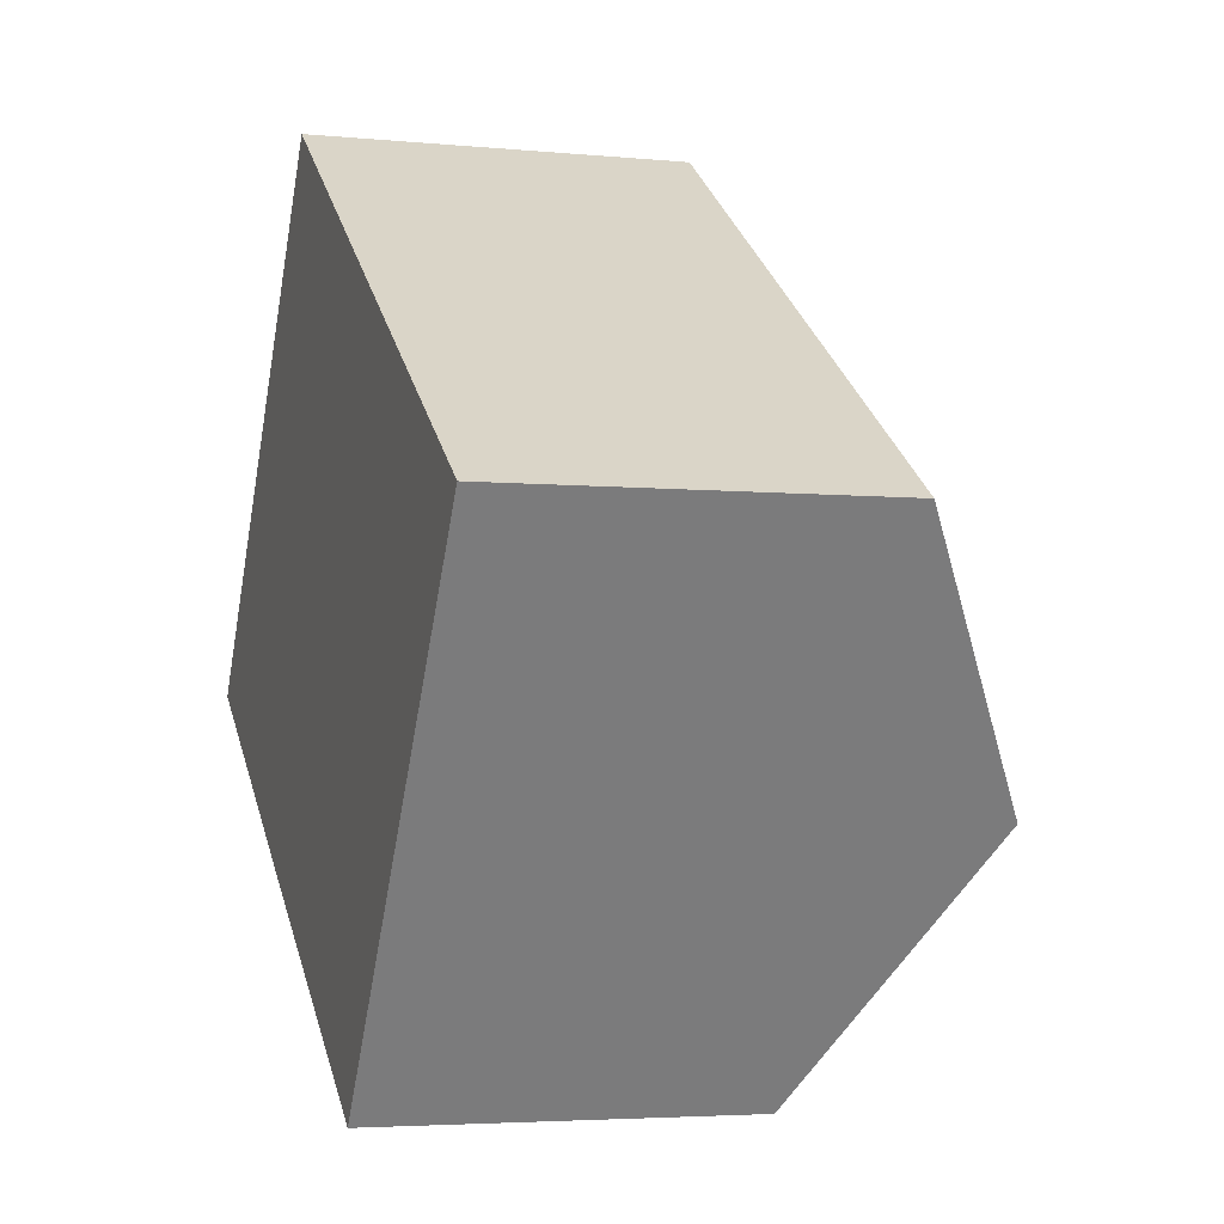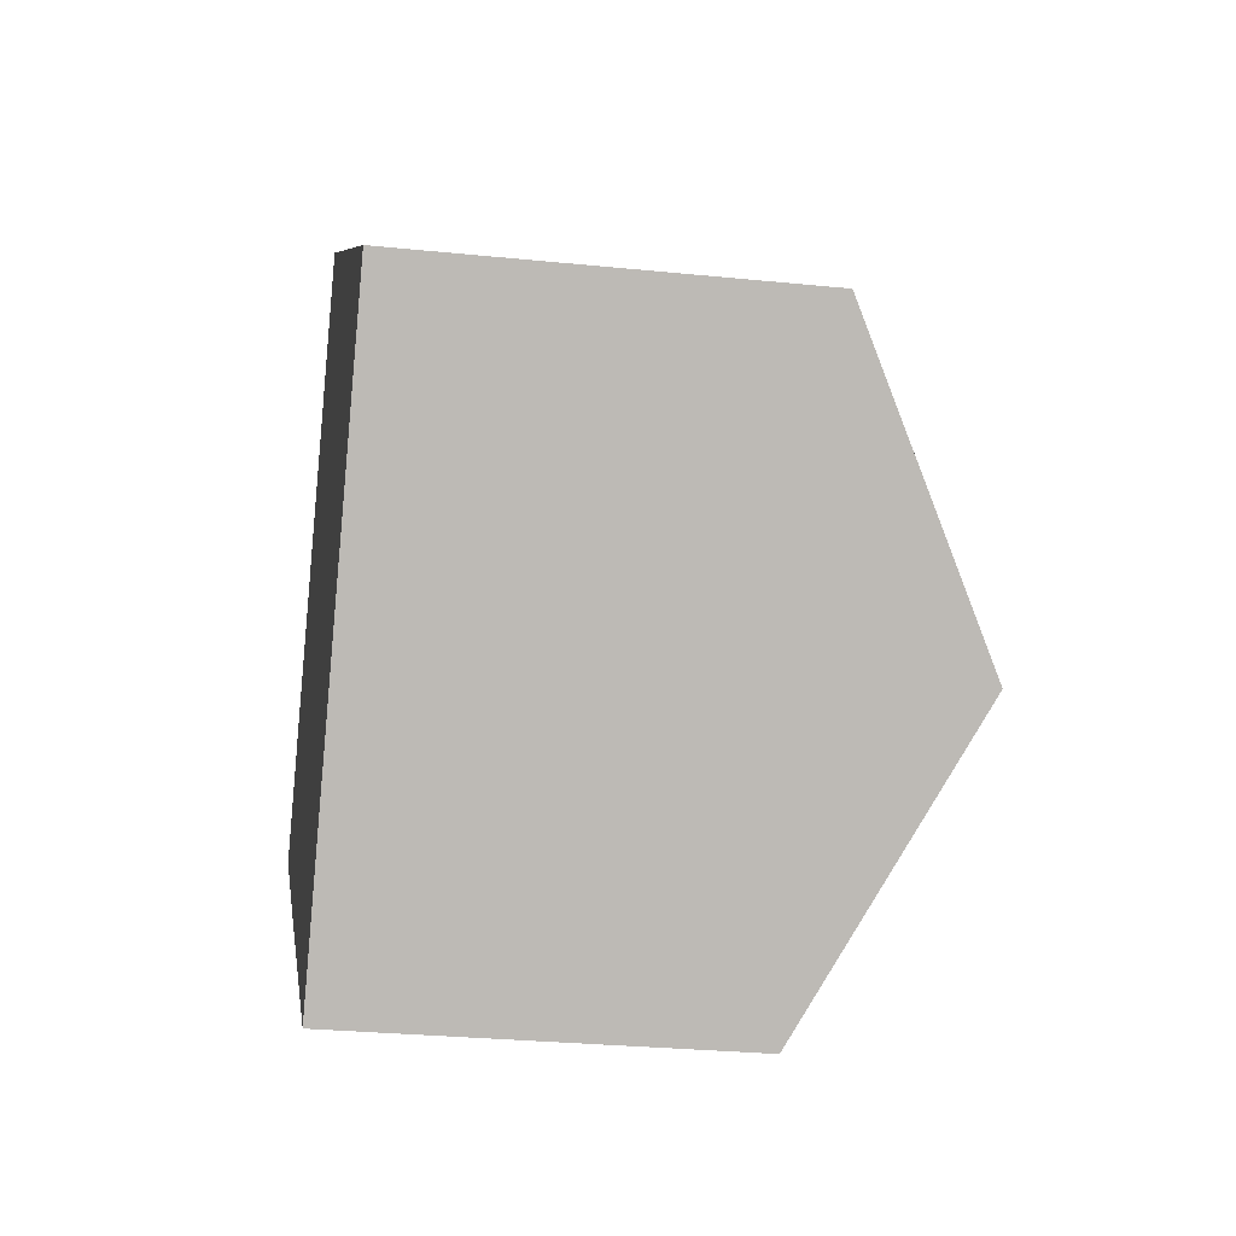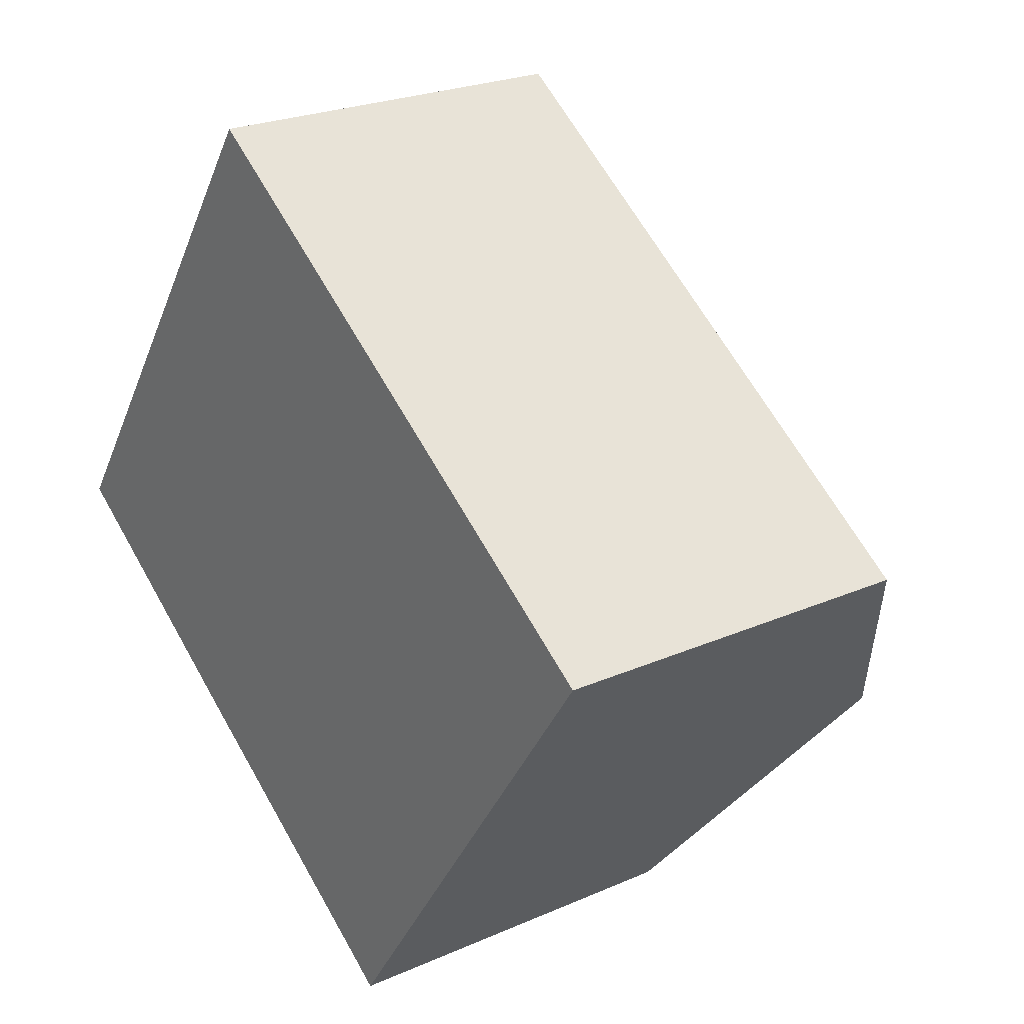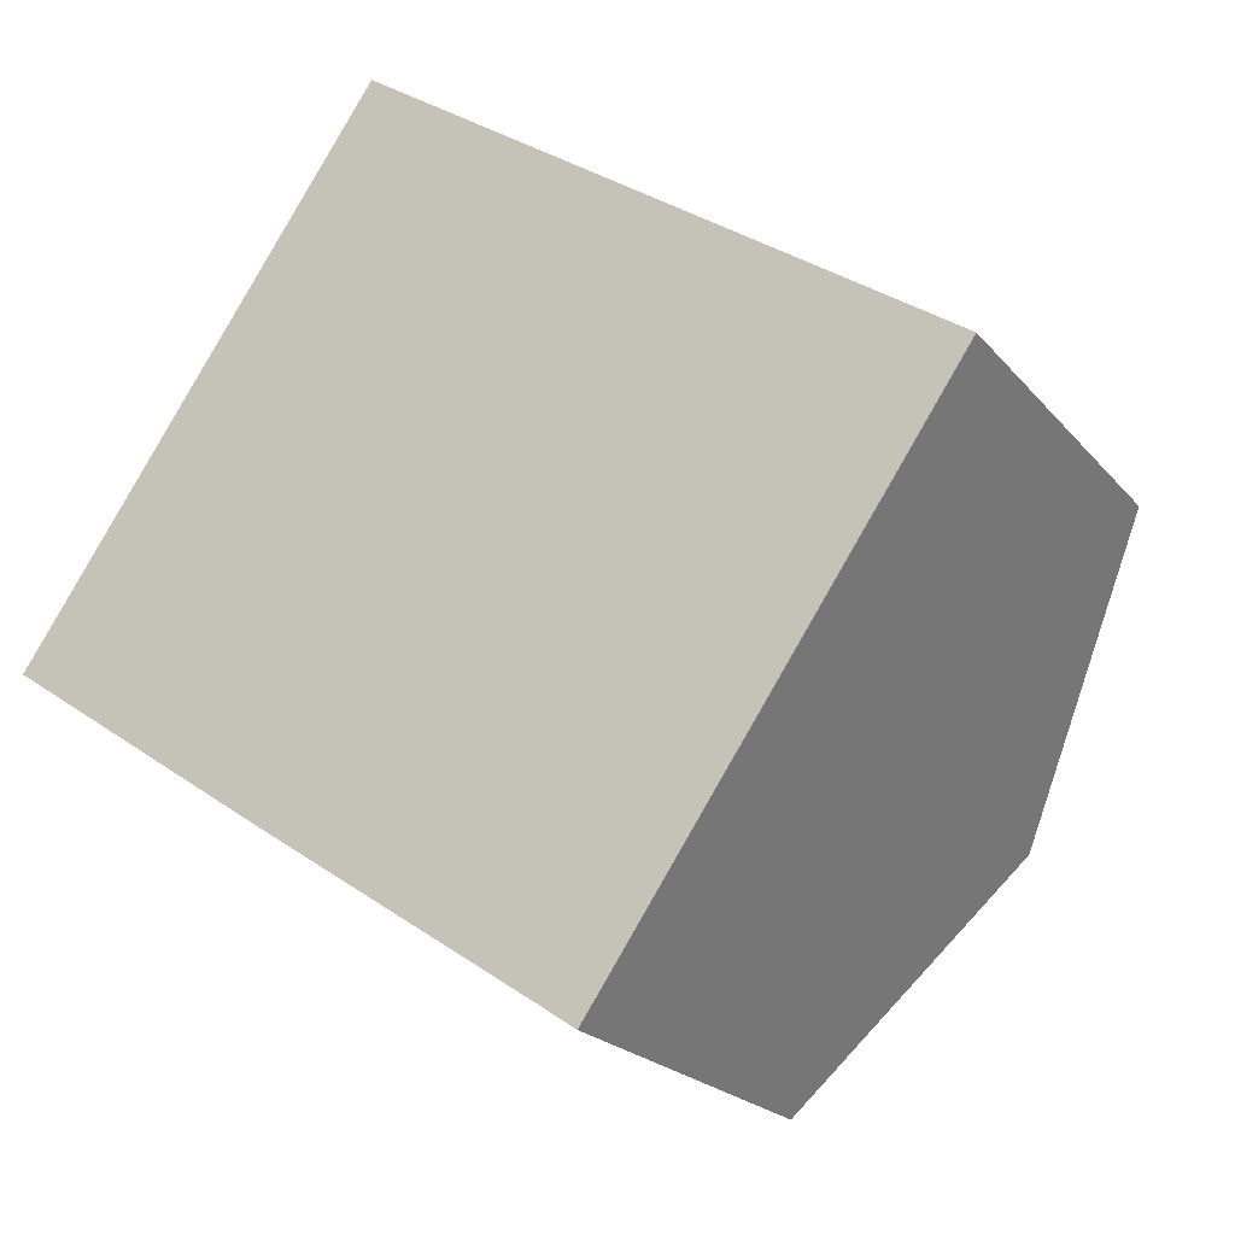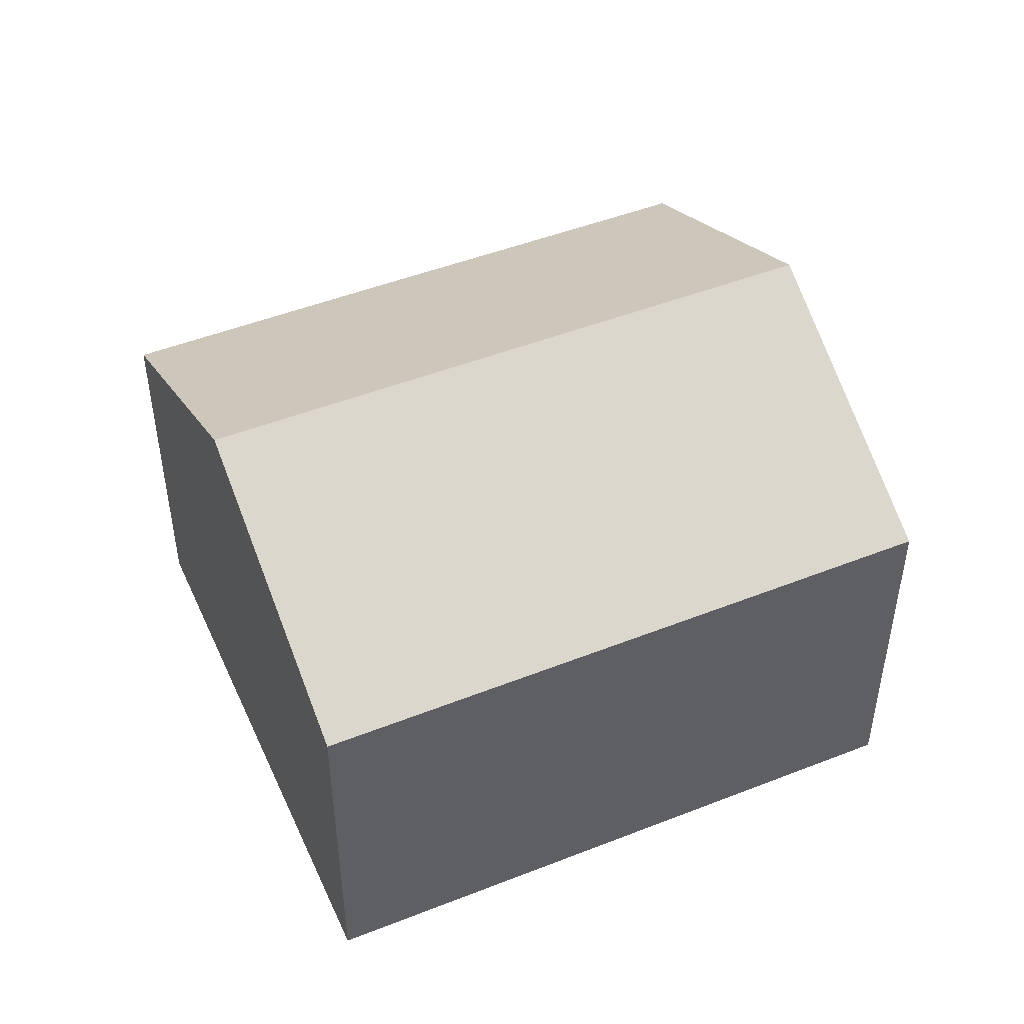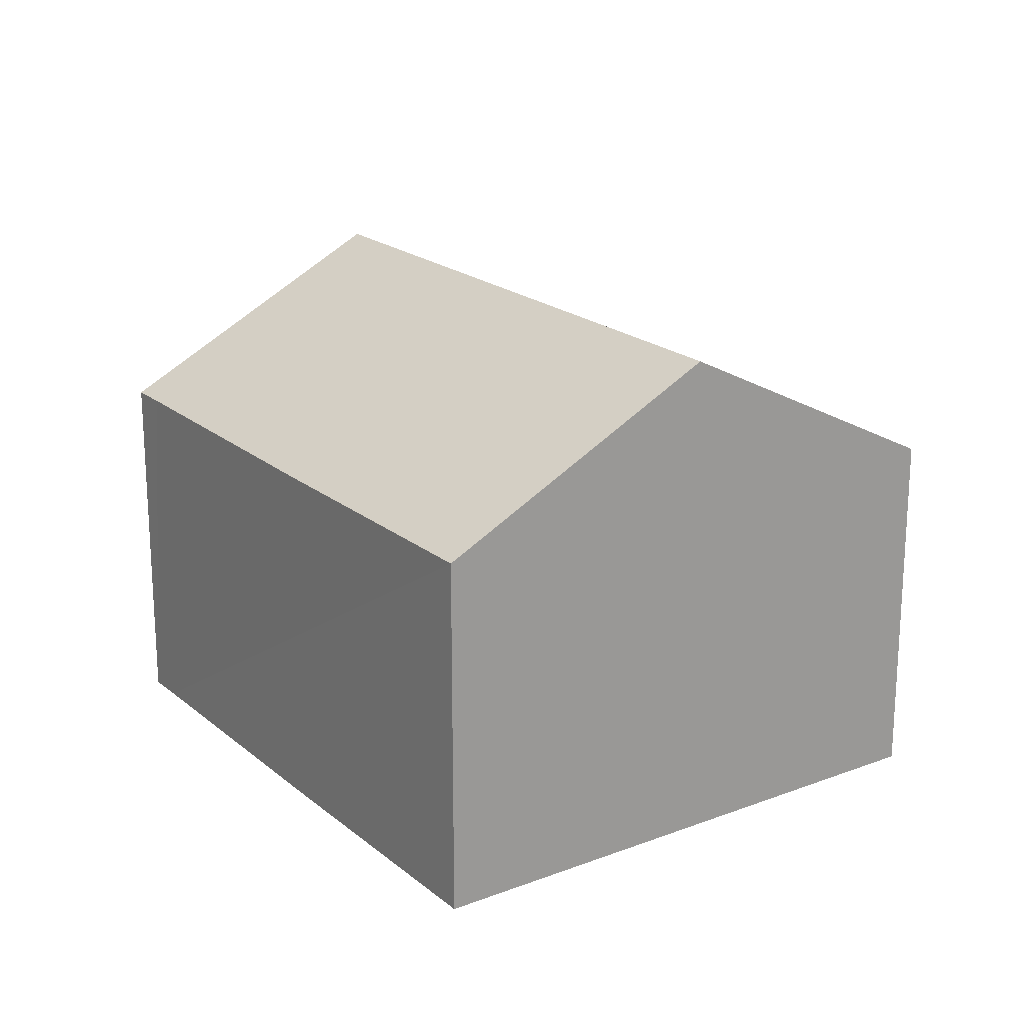
<metadata>
{"format":"obj","ext":"obj","renderer":"f3d","projection":"perspective","resolution":1024,"background":"white","views":[{"elev":-4.0,"azim":72.0,"up":"+Z"},{"elev":-28.2,"azim":81.2,"up":"+Z"},{"elev":23.9,"azim":53.7,"up":"+Z"},{"elev":-21.1,"azim":28.1,"up":"+Z"},{"elev":48.7,"azim":10.7,"up":"+Y"},{"elev":20.3,"azim":-90.4,"up":"+Y"}]}
</metadata>
<code>
v  14.15 10.27 -2.482
v  6.677 7.315 9.751
v  17.47 7.347 2.363
v  3.323 10.27 4.853
v  10.81 7.334 -7.349
v  10.15 7.336 -6.894
v  4.919 7.328 -3.369
v  0 7.343 4.496e-16
v  10.81 4.5e-16 -7.349
v  10.15 4.221e-16 -6.894
v  4.919 2.063e-16 -3.369
v  0 0 0
v  3.323 -2.972e-16 4.853
v  6.677 -5.971e-16 9.751
v  17.47 -1.447e-16 2.363
v  14.15 1.52e-16 -2.482
g defaultobject
f 1 2 3
f 2 1 4
f 5 4 1
f 4 5 6
f 4 6 7
f 4 7 8
f 9 6 5
f 6 9 7
f 7 9 8
f 8 9 10
f 8 10 11
f 8 11 12
f 12 4 8
f 4 12 2
f 2 12 13
f 2 13 14
f 2 15 3
f 15 2 14
f 1 9 5
f 9 1 3
f 9 3 16
f 16 3 15
f 11 13 12
f 13 11 14
f 14 11 10
f 14 10 15
f 15 10 16
f 16 10 9

</code>
